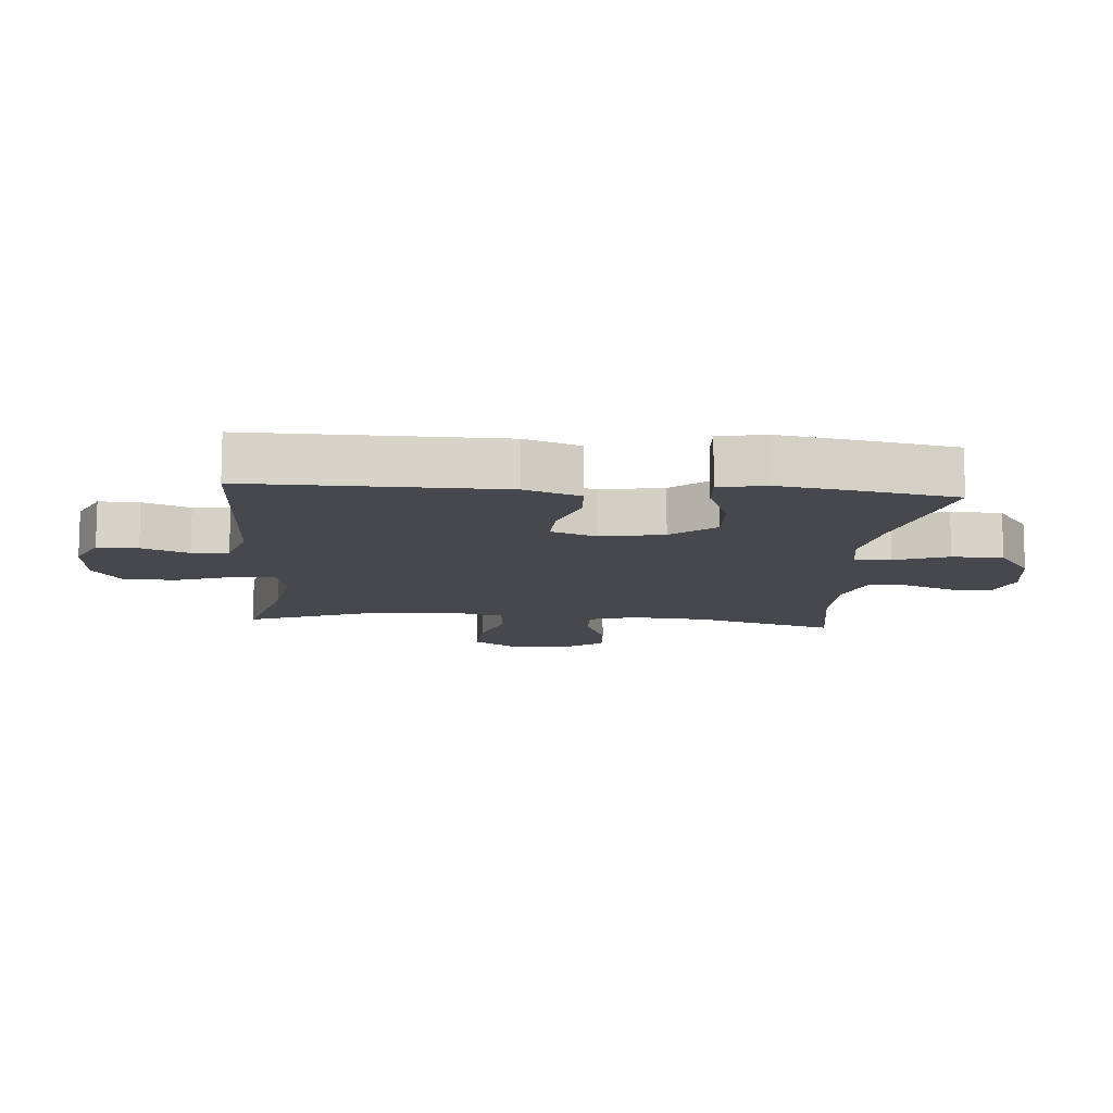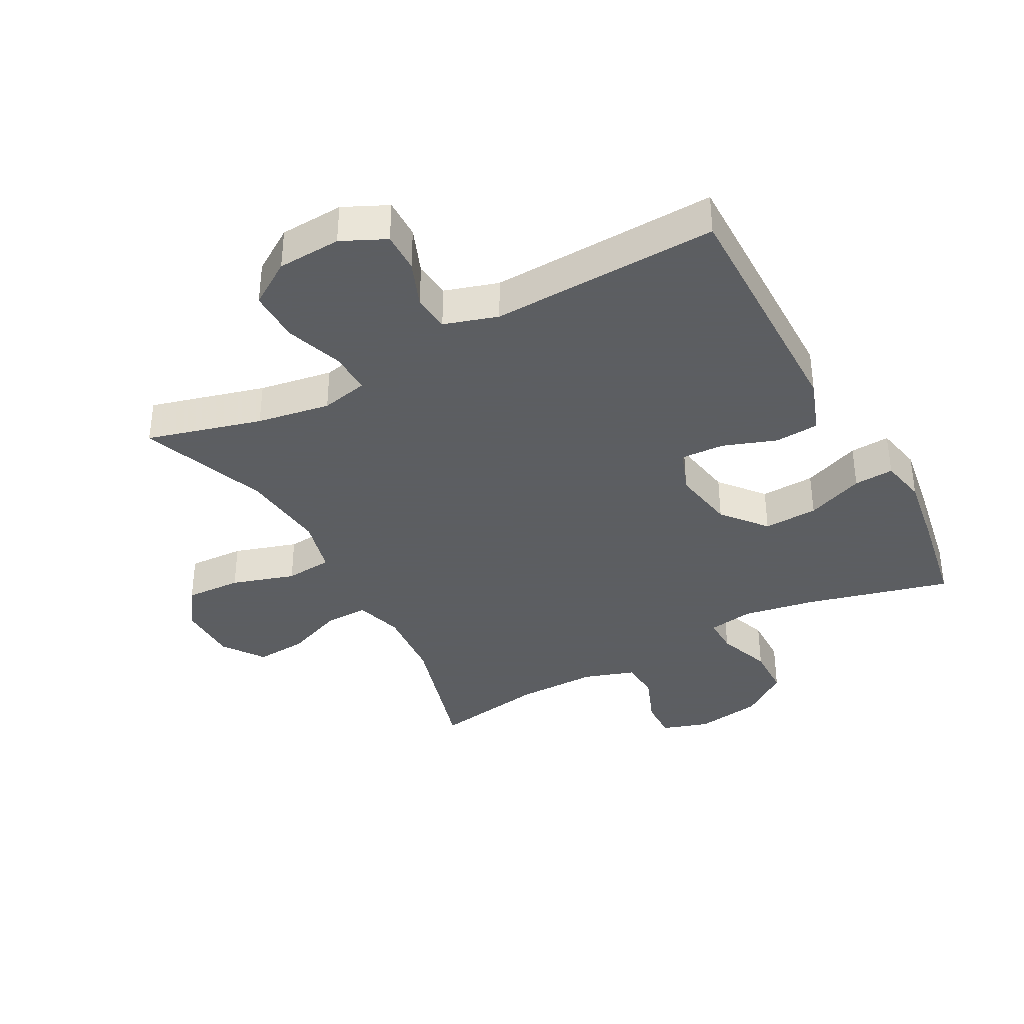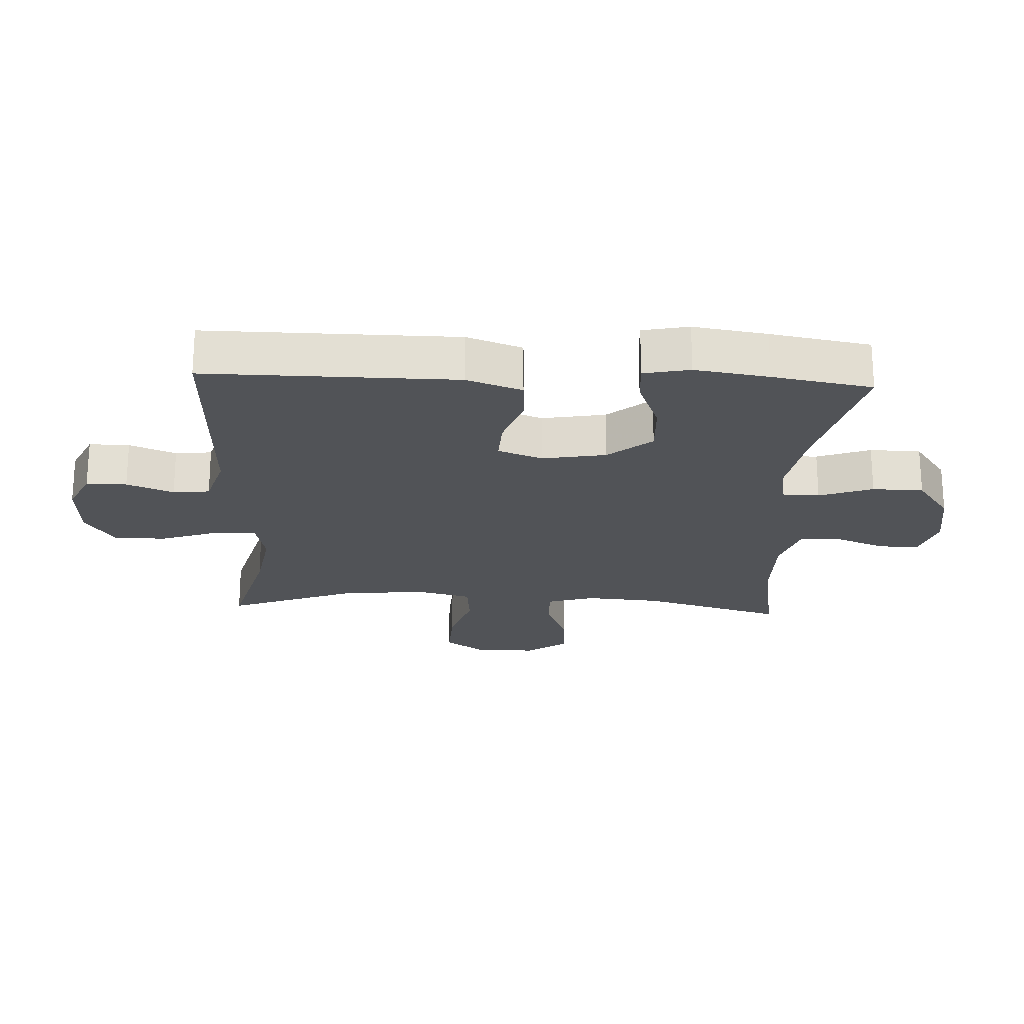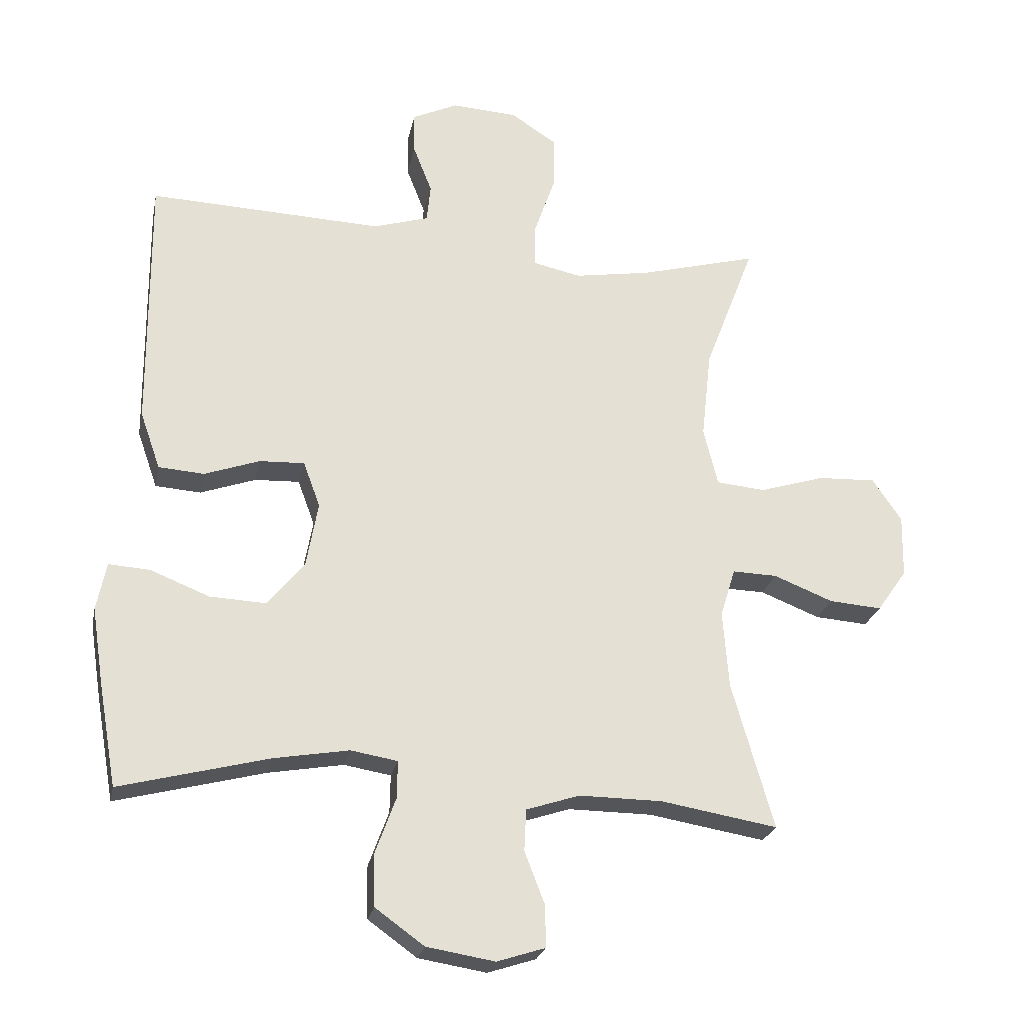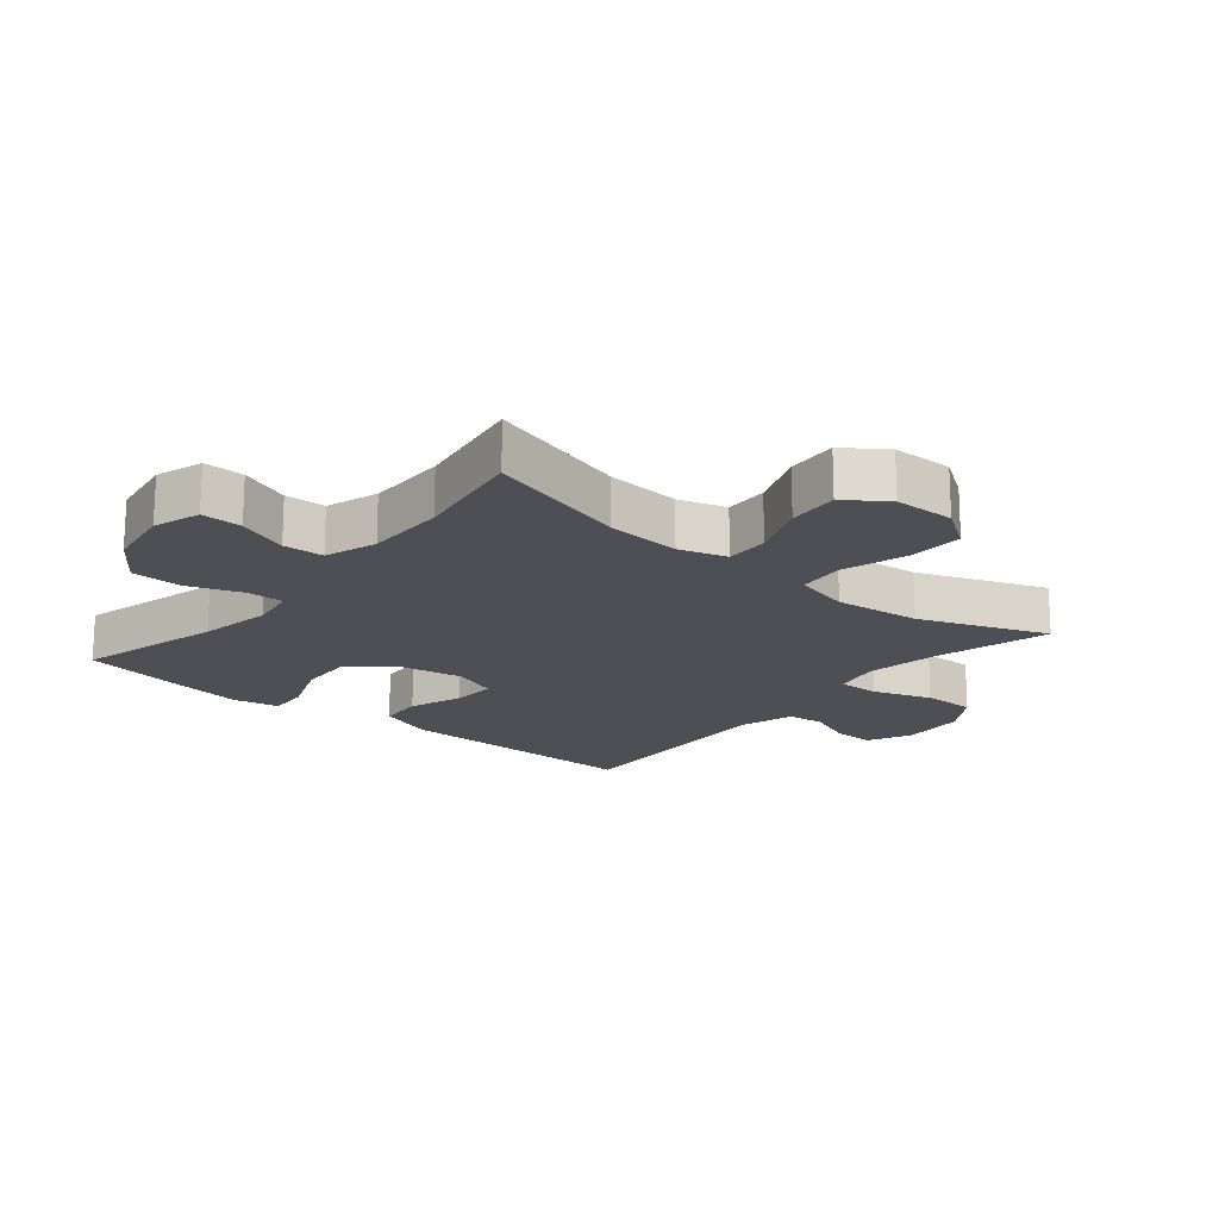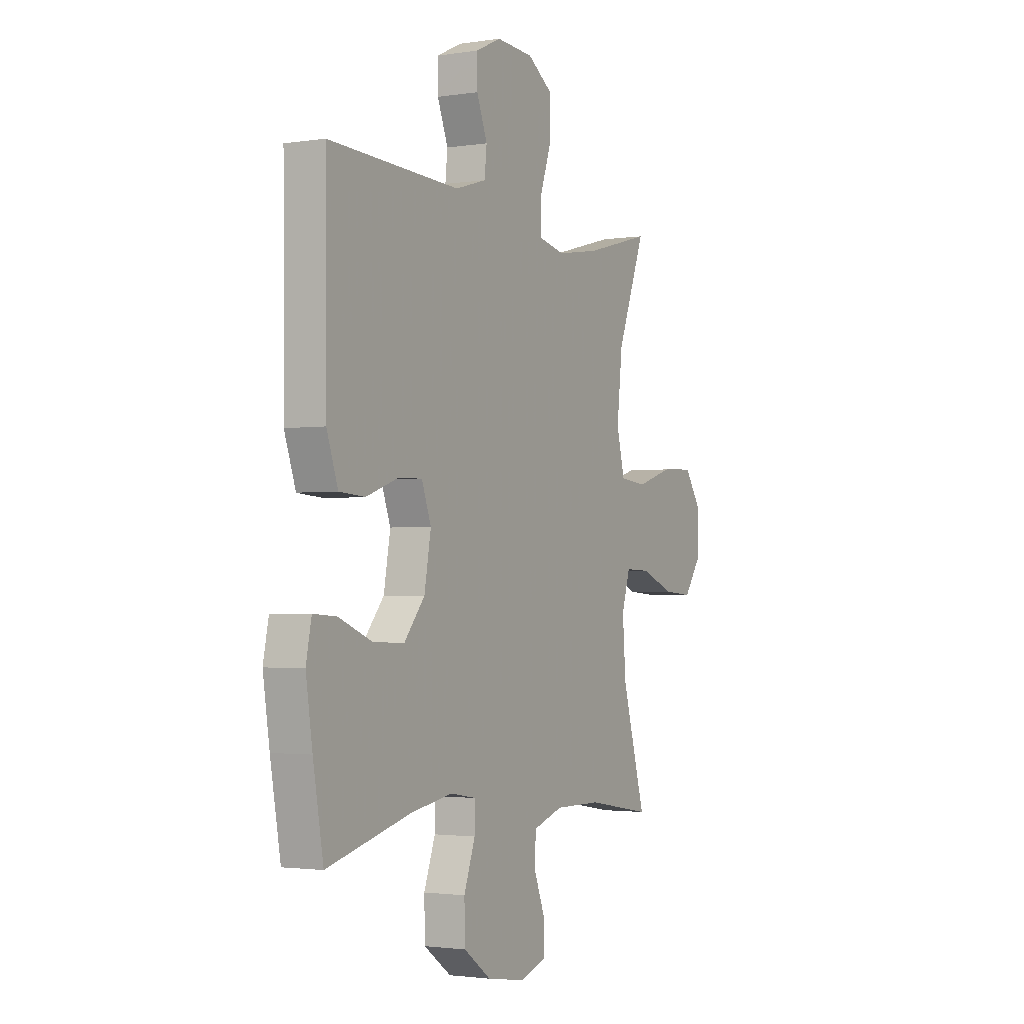
<metadata>
{"format":"obj","ext":"obj","renderer":"f3d","projection":"perspective","resolution":1024,"background":"white","views":[{"elev":-11.9,"azim":85.3,"up":"+Y"},{"elev":-37.4,"azim":28.3,"up":"+Y"},{"elev":-22.2,"azim":87.3,"up":"+Y"},{"elev":-24.4,"azim":168.5,"up":"+Z"},{"elev":-18.3,"azim":-129.8,"up":"+Y"},{"elev":-2.1,"azim":118.7,"up":"+Z"}]}
</metadata>
<code>
v -0.5 0.07 -0.5
v -0.436 0.07 -0.275
v -0.427 0.07 -0.156
v -0.45 0.07 -0.081
v -0.519 0.07 -0.083
v -0.61 0.07 -0.119
v -0.691 0.07 -0.125
v -0.737 0.07 -0.06
v -0.739 0.07 0.036
v -0.694 0.07 0.102
v -0.605 0.07 0.098
v -0.505 0.07 0.067
v -0.43 0.07 0.074
v -0.408 0.07 0.163
v -0.423 0.07 0.299
v -0.5 0.07 0.5
v -0.318 0.07 0.451
v -0.202 0.07 0.432
v -0.128 0.07 0.448
v -0.129 0.07 0.514
v -0.161 0.07 0.606
v -0.162 0.07 0.689
v -0.092 0.07 0.735
v 0.009 0.07 0.741
v 0.079 0.07 0.708
v 0.078 0.07 0.644
v 0.049 0.07 0.57
v 0.055 0.07 0.512
v 0.14 0.07 0.486
v 0.5 0.07 0.5
v 0.498 0.07 0.237
v 0.497 0.07 0.104
v 0.466 0.07 0.016
v 0.396 0.07 0.011
v 0.311 0.07 0.041
v 0.242 0.07 0.044
v 0.216 0.07 -0.026
v 0.234 0.07 -0.127
v 0.291 0.07 -0.196
v 0.377 0.07 -0.192
v 0.468 0.07 -0.156
v 0.531 0.07 -0.152
v 0.546 0.07 -0.225
v 0.528 0.07 -0.342
v 0.5 0.07 -0.5
v 0.271 0.07 -0.441
v 0.156 0.07 -0.421
v 0.084 0.07 -0.433
v 0.085 0.07 -0.491
v 0.116 0.07 -0.576
v 0.114 0.07 -0.657
v 0.039 0.07 -0.711
v -0.066 0.07 -0.728
v -0.14 0.07 -0.704
v -0.139 0.07 -0.64
v -0.108 0.07 -0.56
v -0.111 0.07 -0.496
v -0.193 0.07 -0.469
v -0.321 0.07 -0.47
v -0.5 0 -0.5
v -0.436 0 -0.275
v -0.427 0 -0.156
v -0.45 0 -0.081
v -0.519 0 -0.083
v -0.61 0 -0.119
v -0.691 0 -0.125
v -0.737 0 -0.06
v -0.739 0 0.036
v -0.694 0 0.102
v -0.605 0 0.098
v -0.505 0 0.067
v -0.43 0 0.074
v -0.408 0 0.163
v -0.423 0 0.299
v -0.5 0 0.5
v -0.318 0 0.451
v -0.202 0 0.432
v -0.128 0 0.448
v -0.129 0 0.514
v -0.161 0 0.606
v -0.162 0 0.689
v -0.092 0 0.735
v 0.009 0 0.741
v 0.079 0 0.708
v 0.078 0 0.644
v 0.049 0 0.57
v 0.055 0 0.512
v 0.14 0 0.486
v 0.5 0 0.5
v 0.498 0 0.237
v 0.497 0 0.104
v 0.466 0 0.016
v 0.396 0 0.011
v 0.311 0 0.041
v 0.242 0 0.044
v 0.216 0 -0.026
v 0.234 0 -0.127
v 0.291 0 -0.196
v 0.377 0 -0.192
v 0.468 0 -0.156
v 0.531 0 -0.152
v 0.546 0 -0.225
v 0.528 0 -0.342
v 0.5 0 -0.5
v 0.271 0 -0.441
v 0.156 0 -0.421
v 0.084 0 -0.433
v 0.085 0 -0.491
v 0.116 0 -0.576
v 0.114 0 -0.657
v 0.039 0 -0.711
v -0.066 0 -0.728
v -0.14 0 -0.704
v -0.139 0 -0.64
v -0.108 0 -0.56
v -0.111 0 -0.496
v -0.193 0 -0.469
v -0.321 0 -0.47
f 53 54 55 56
f 53 56 57
f 52 53 57
f 49 50 51 52
f 48 49 52 57
f 43 44 45 46
f 43 46 47
f 40 41 42 43
f 39 40 43 47
f 38 39 47 48
f 32 33 34 35
f 31 32 35 36
f 29 30 31 36
f 28 29 36 37
f 24 25 26 27
f 24 27 28
f 23 24 28
f 20 21 22 23
f 19 20 23 28
f 15 16 17
f 14 15 17 18
f 13 14 18 19
f 9 10 11 12
f 9 12 13
f 8 9 13
f 5 6 7 8
f 4 5 8 13
f 3 4 13 19
f 59 1 2
f 58 59 2 3
f 38 48 57 58
f 28 37 38 58
f 3 19 28 58
f 115 114 113 112
f 116 115 112
f 116 112 111
f 111 110 109 108
f 116 111 108 107
f 105 104 103 102
f 106 105 102
f 102 101 100 99
f 106 102 99 98
f 107 106 98 97
f 94 93 92 91
f 95 94 91 90
f 95 90 89 88
f 96 95 88 87
f 86 85 84 83
f 87 86 83
f 87 83 82
f 82 81 80 79
f 87 82 79 78
f 76 75 74
f 77 76 74 73
f 78 77 73 72
f 71 70 69 68
f 72 71 68
f 72 68 67
f 67 66 65 64
f 72 67 64 63
f 78 72 63 62
f 61 60 118
f 62 61 118 117
f 117 116 107 97
f 117 97 96 87
f 117 87 78 62
f 1 60 61 2
f 2 61 62 3
f 3 62 63 4
f 4 63 64 5
f 5 64 65 6
f 6 65 66 7
f 7 66 67 8
f 8 67 68 9
f 9 68 69 10
f 10 69 70 11
f 11 70 71 12
f 12 71 72 13
f 13 72 73 14
f 14 73 74 15
f 15 74 75 16
f 16 75 76 17
f 17 76 77 18
f 18 77 78 19
f 19 78 79 20
f 20 79 80 21
f 21 80 81 22
f 22 81 82 23
f 23 82 83 24
f 24 83 84 25
f 25 84 85 26
f 26 85 86 27
f 27 86 87 28
f 28 87 88 29
f 29 88 89 30
f 30 89 90 31
f 31 90 91 32
f 32 91 92 33
f 33 92 93 34
f 34 93 94 35
f 35 94 95 36
f 36 95 96 37
f 37 96 97 38
f 38 97 98 39
f 39 98 99 40
f 40 99 100 41
f 41 100 101 42
f 42 101 102 43
f 43 102 103 44
f 44 103 104 45
f 45 104 105 46
f 46 105 106 47
f 47 106 107 48
f 48 107 108 49
f 49 108 109 50
f 50 109 110 51
f 51 110 111 52
f 52 111 112 53
f 53 112 113 54
f 54 113 114 55
f 55 114 115 56
f 56 115 116 57
f 57 116 117 58
f 58 117 118 59
f 59 118 60 1

</code>
